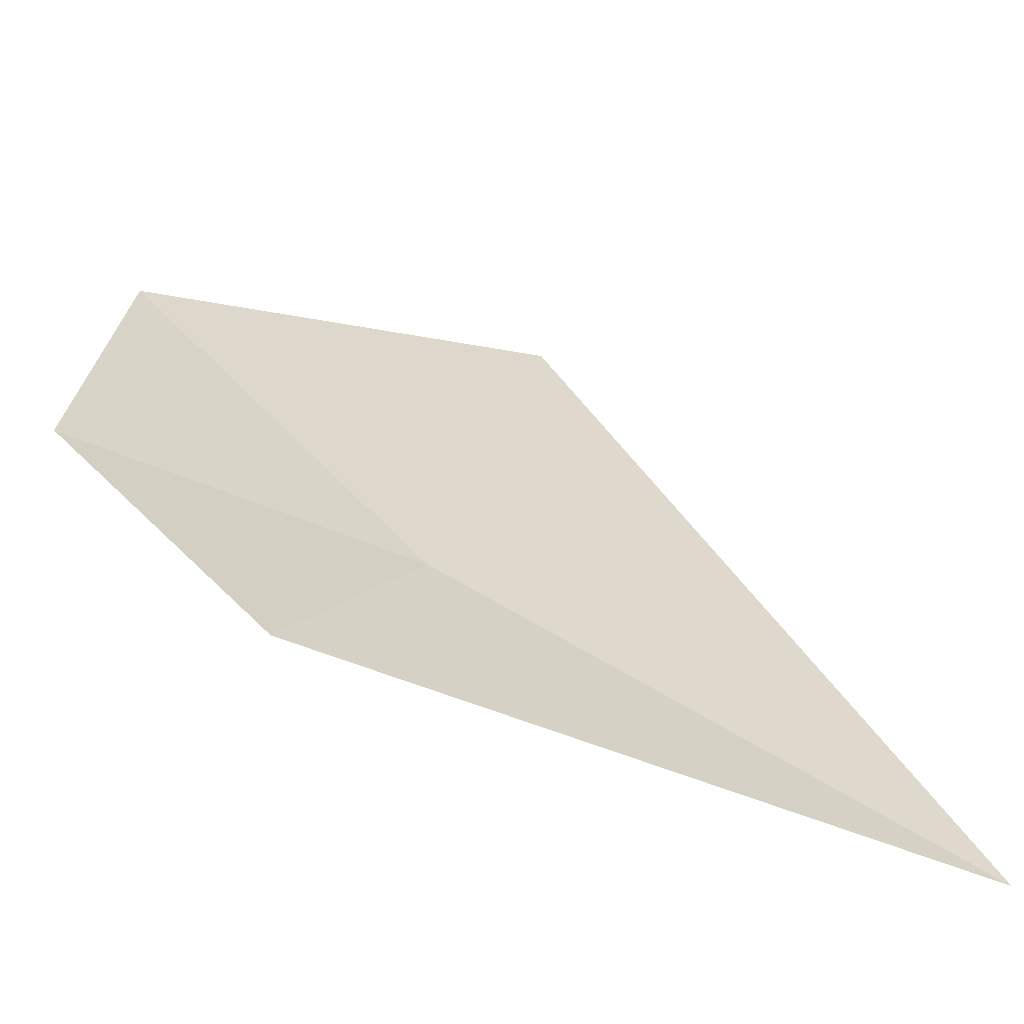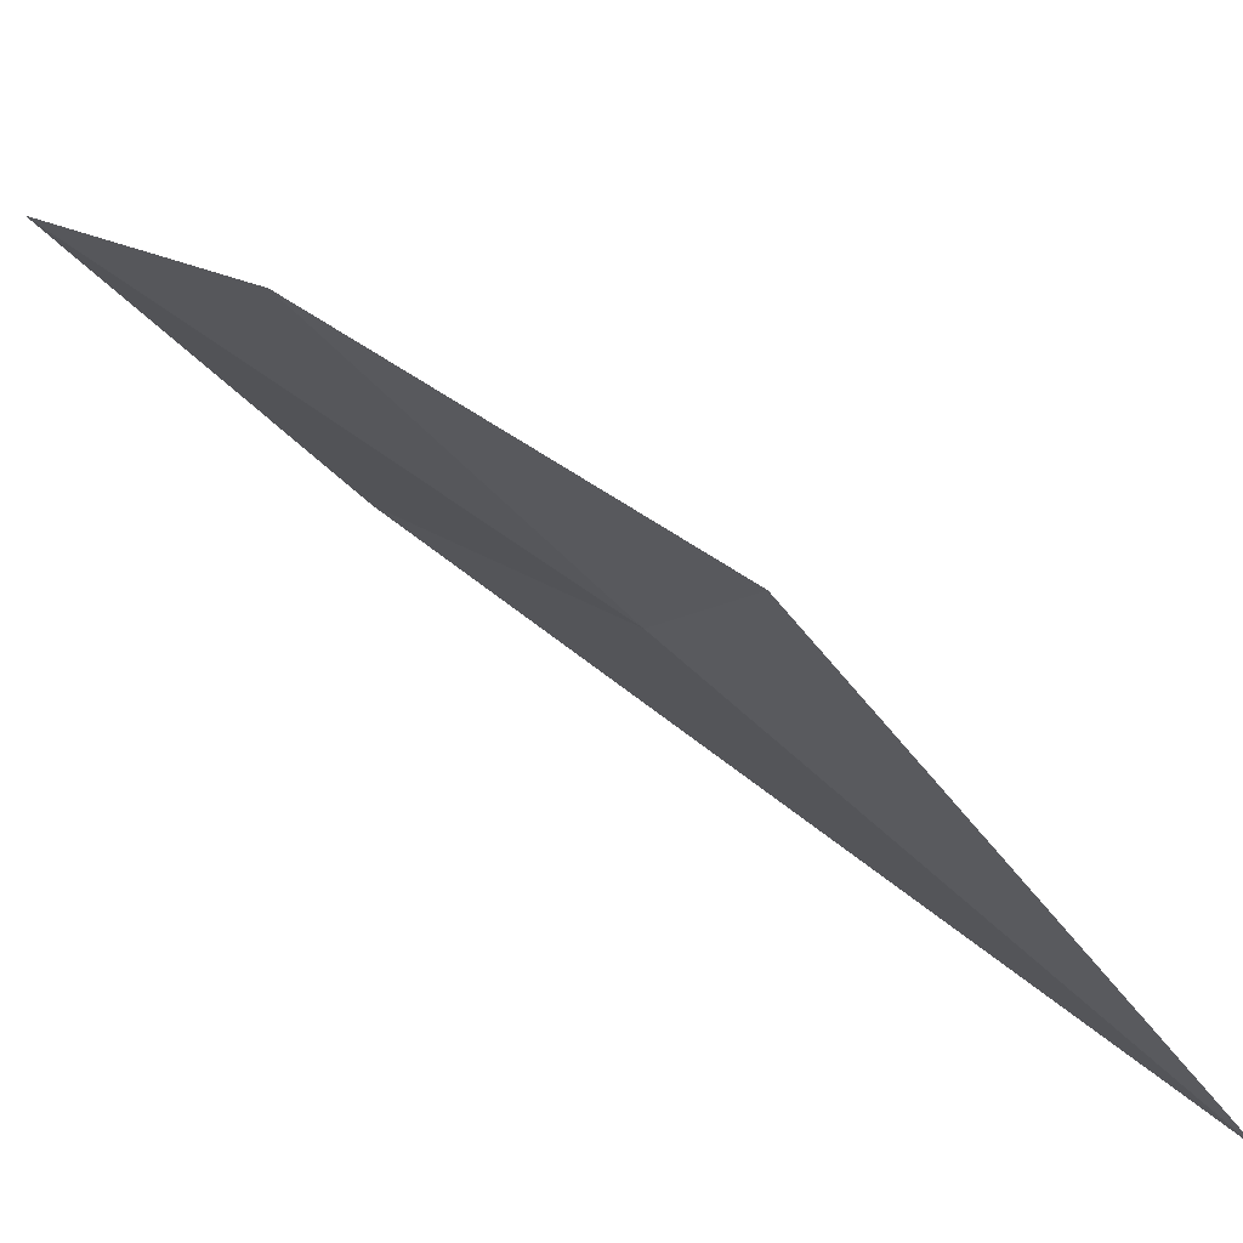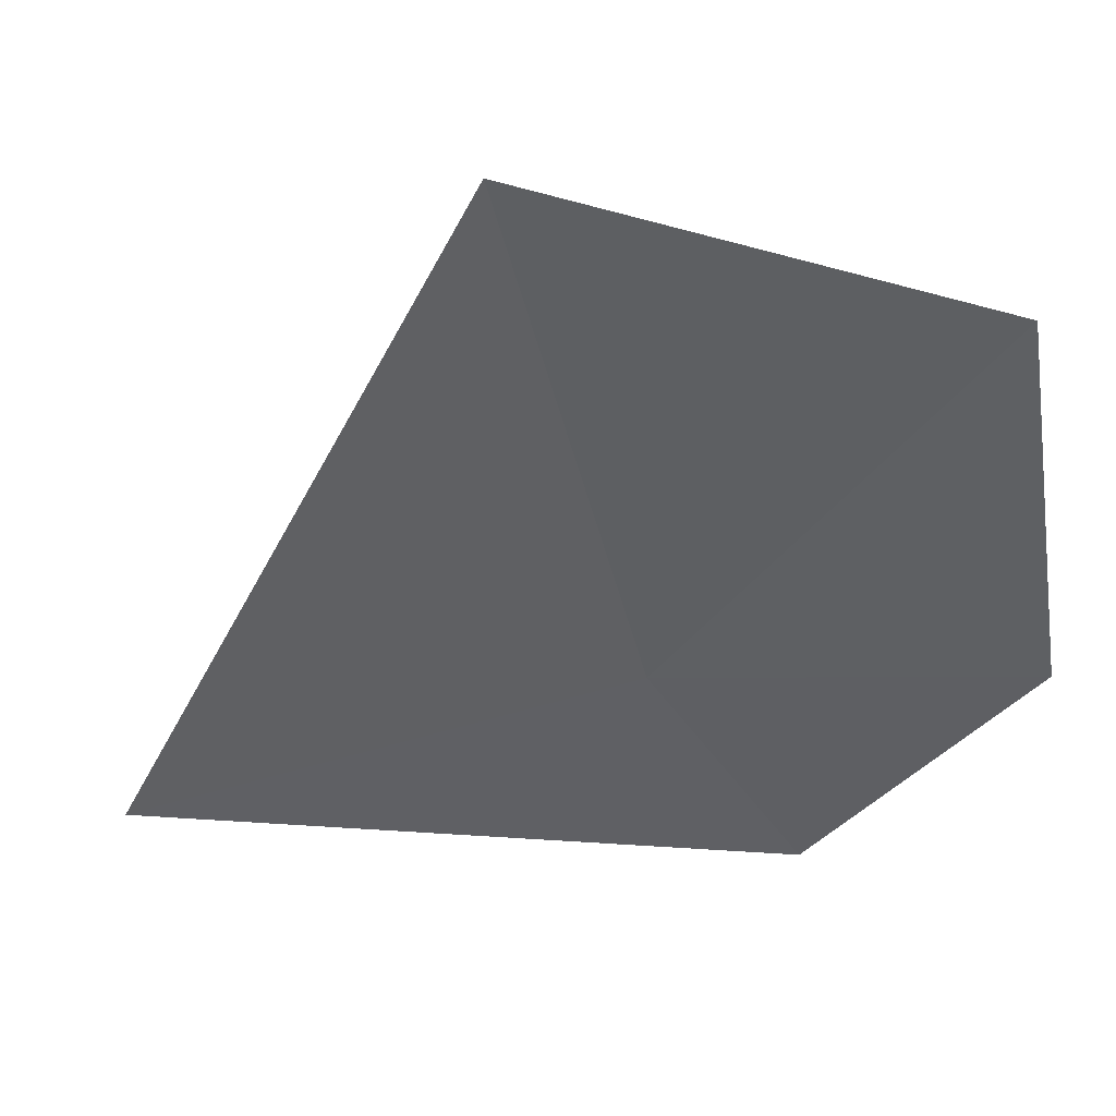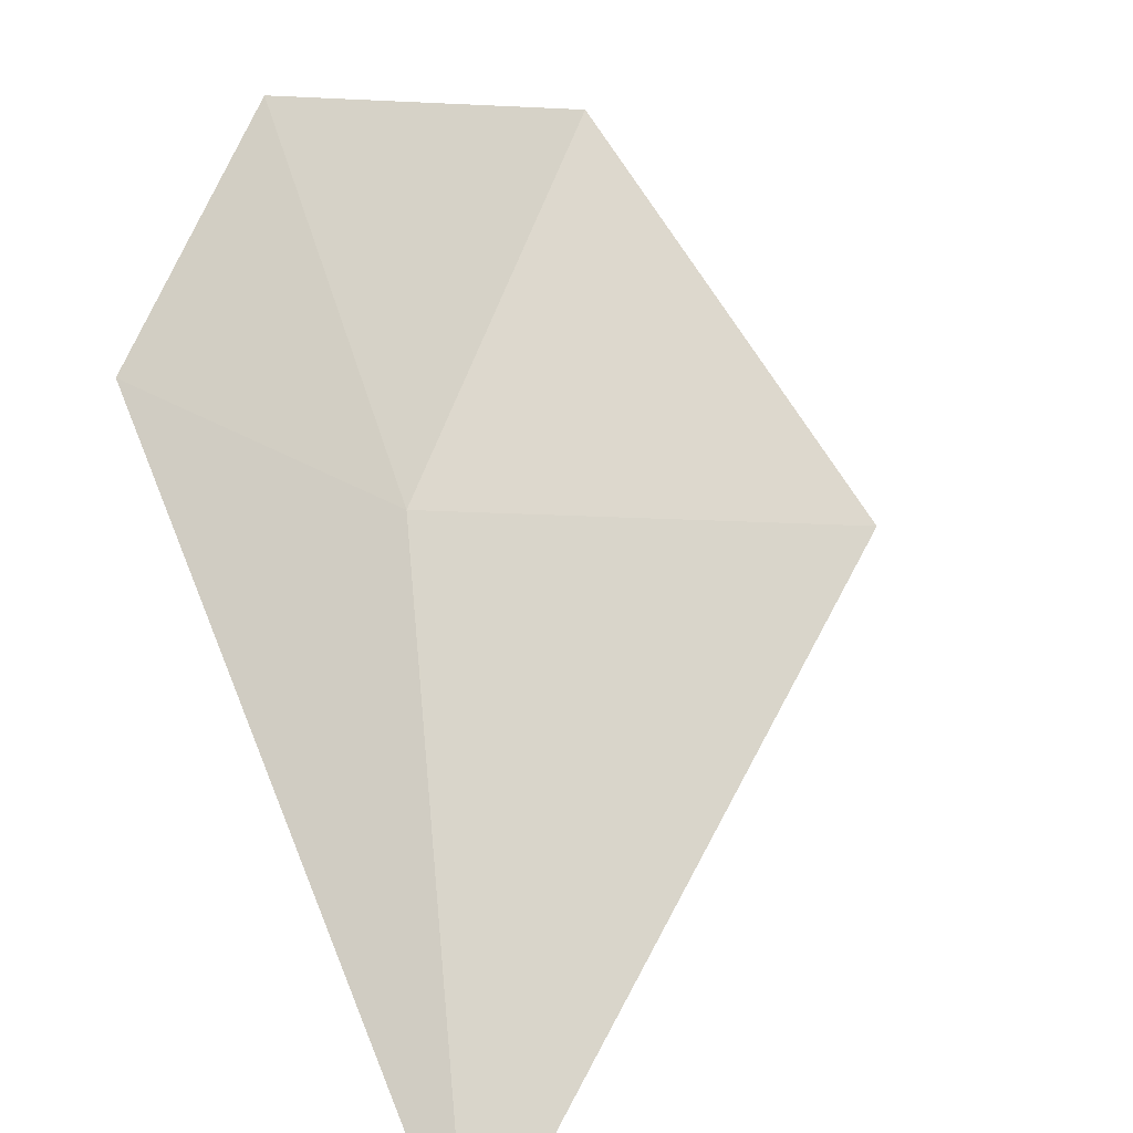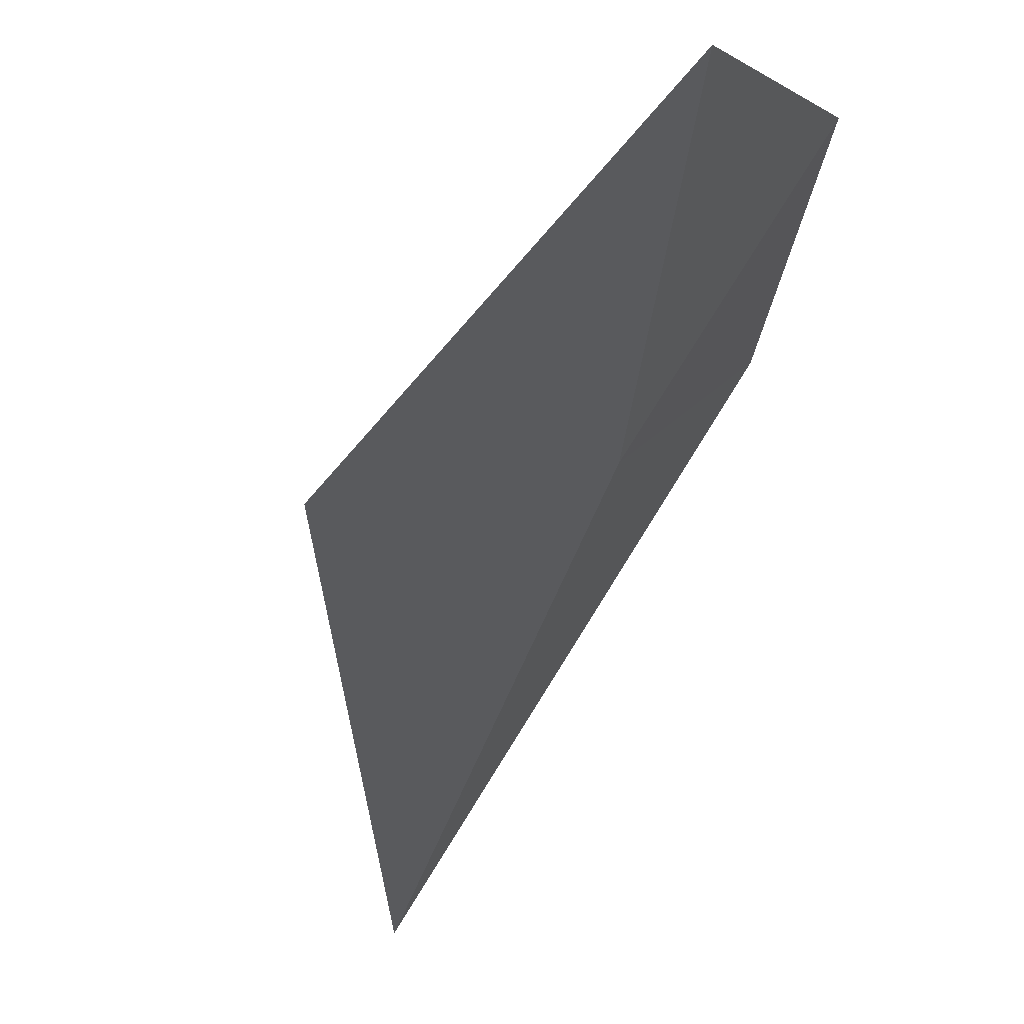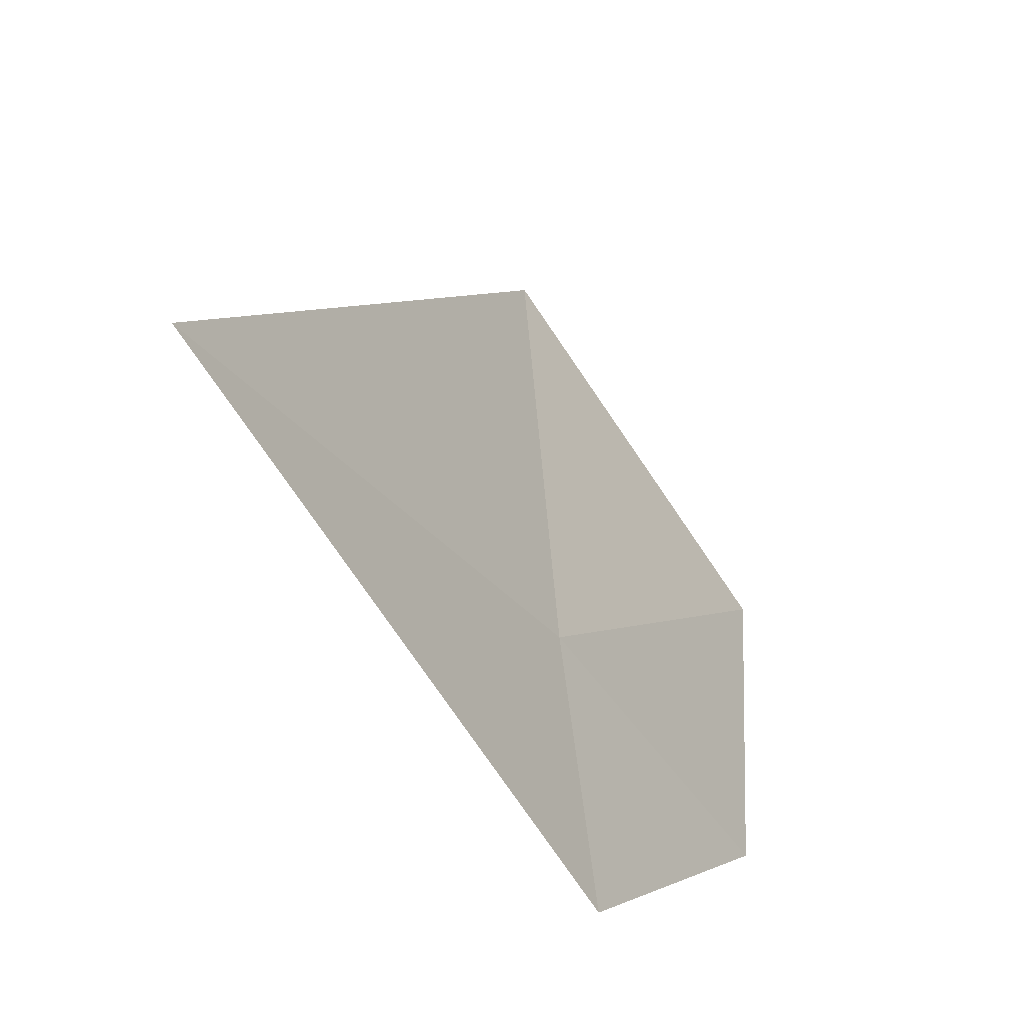
<metadata>
{"format":"obj","ext":"obj","renderer":"f3d","projection":"perspective","resolution":1024,"background":"white","views":[{"elev":-54.3,"azim":-147.9,"up":"+Z"},{"elev":28.3,"azim":149.0,"up":"+Y"},{"elev":32.9,"azim":63.0,"up":"+Z"},{"elev":21.6,"azim":-134.1,"up":"+Y"},{"elev":-12.0,"azim":24.0,"up":"+Y"},{"elev":-61.3,"azim":-7.4,"up":"+Z"}]}
</metadata>
<code>
v 6.574 26.08 41.27
v 5.368 24.73 40.37
v 7.362 27.01 41.48
v 6.748 26.57 40.52
v 7.418 26.76 42.75
v 6.409 25.63 42.98
f 1 3 4
f 1 5 3
f 1 2 6
f 1 6 5
f 1 4 2

</code>
